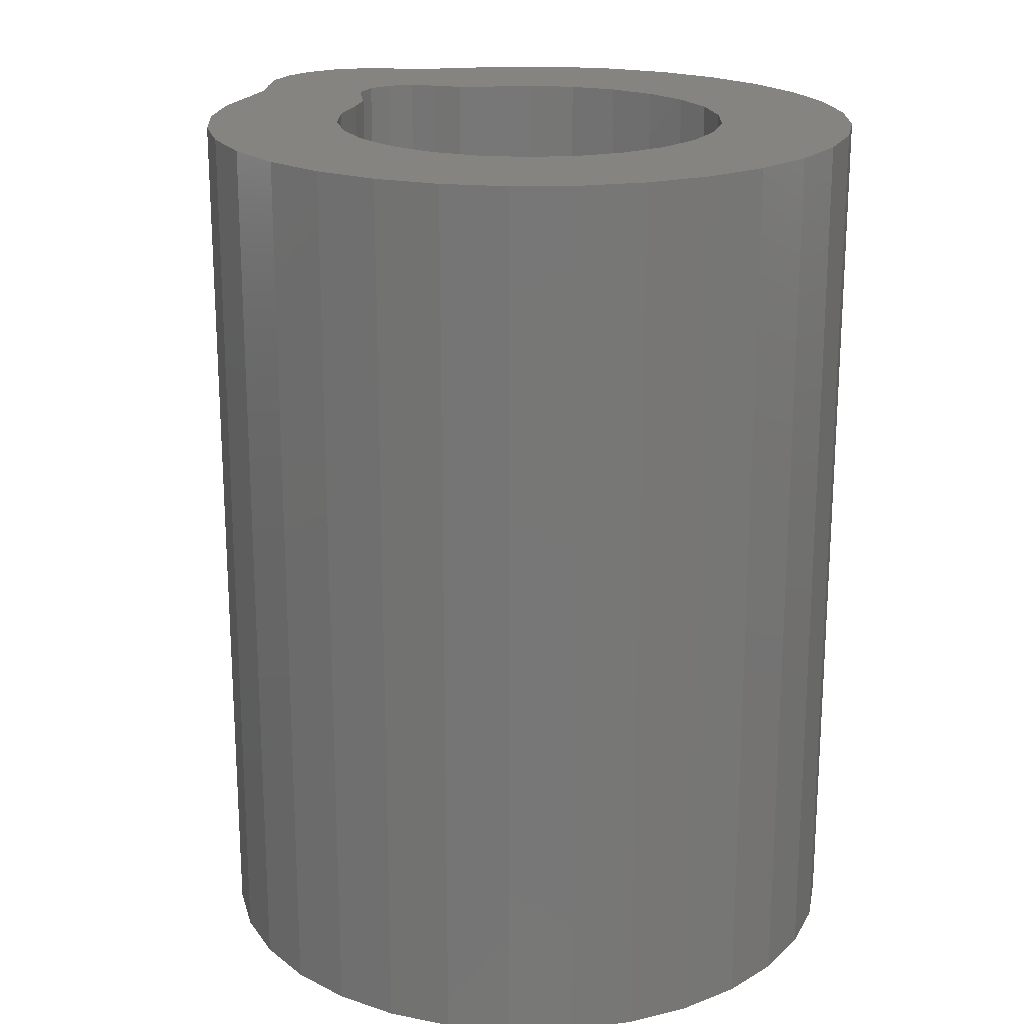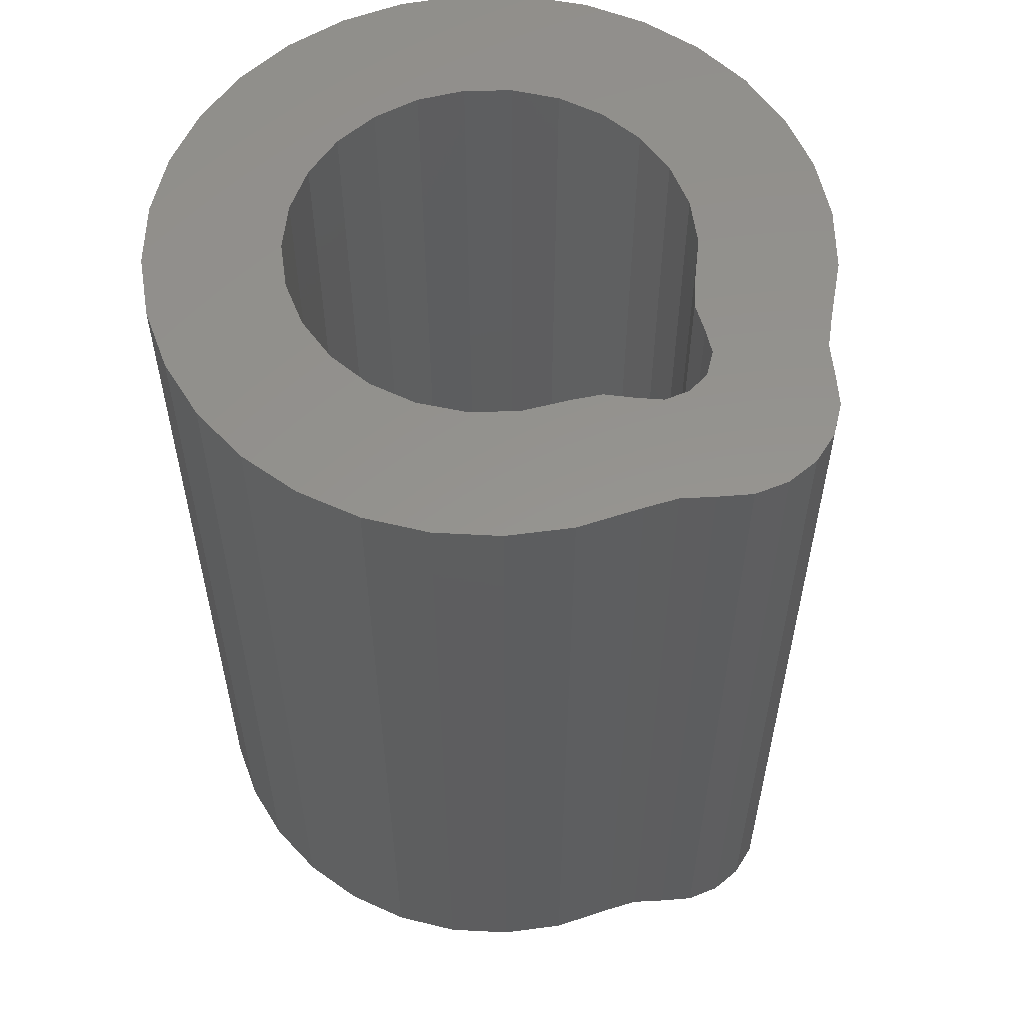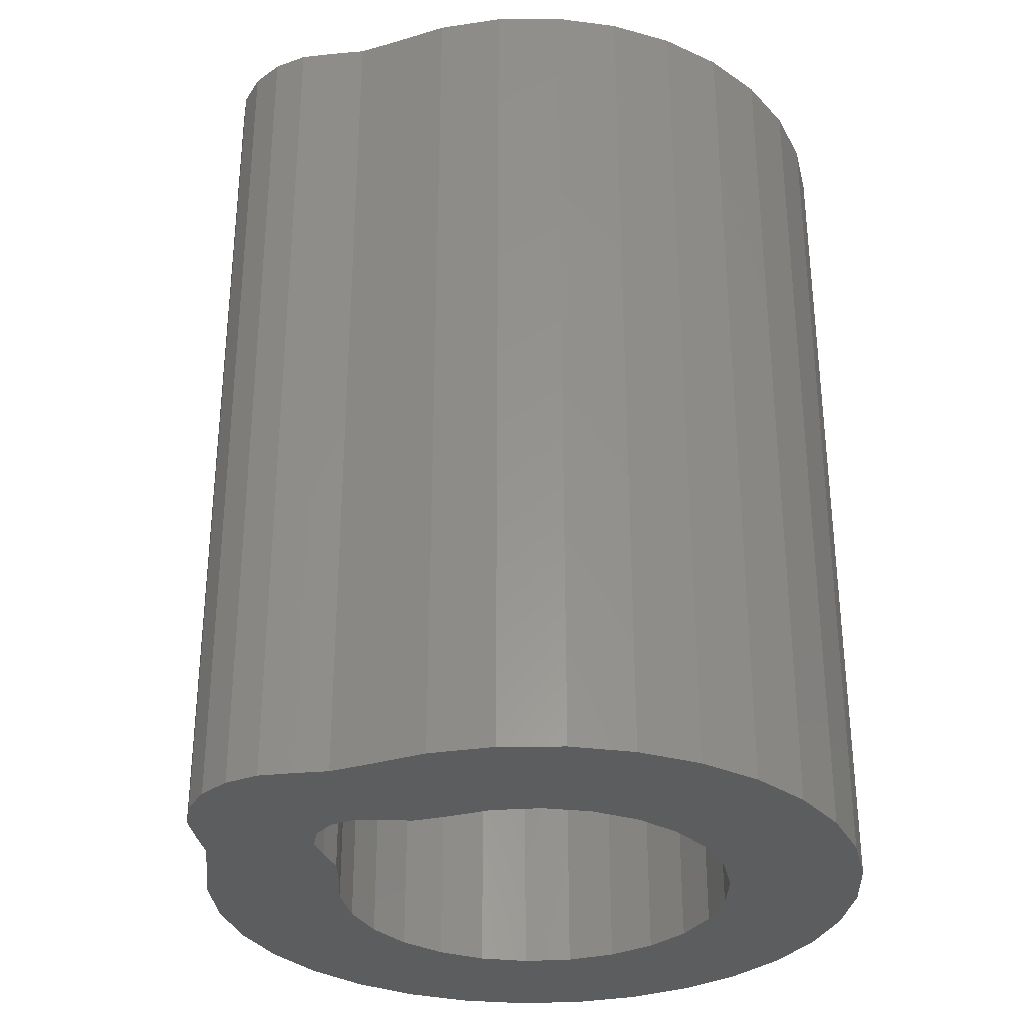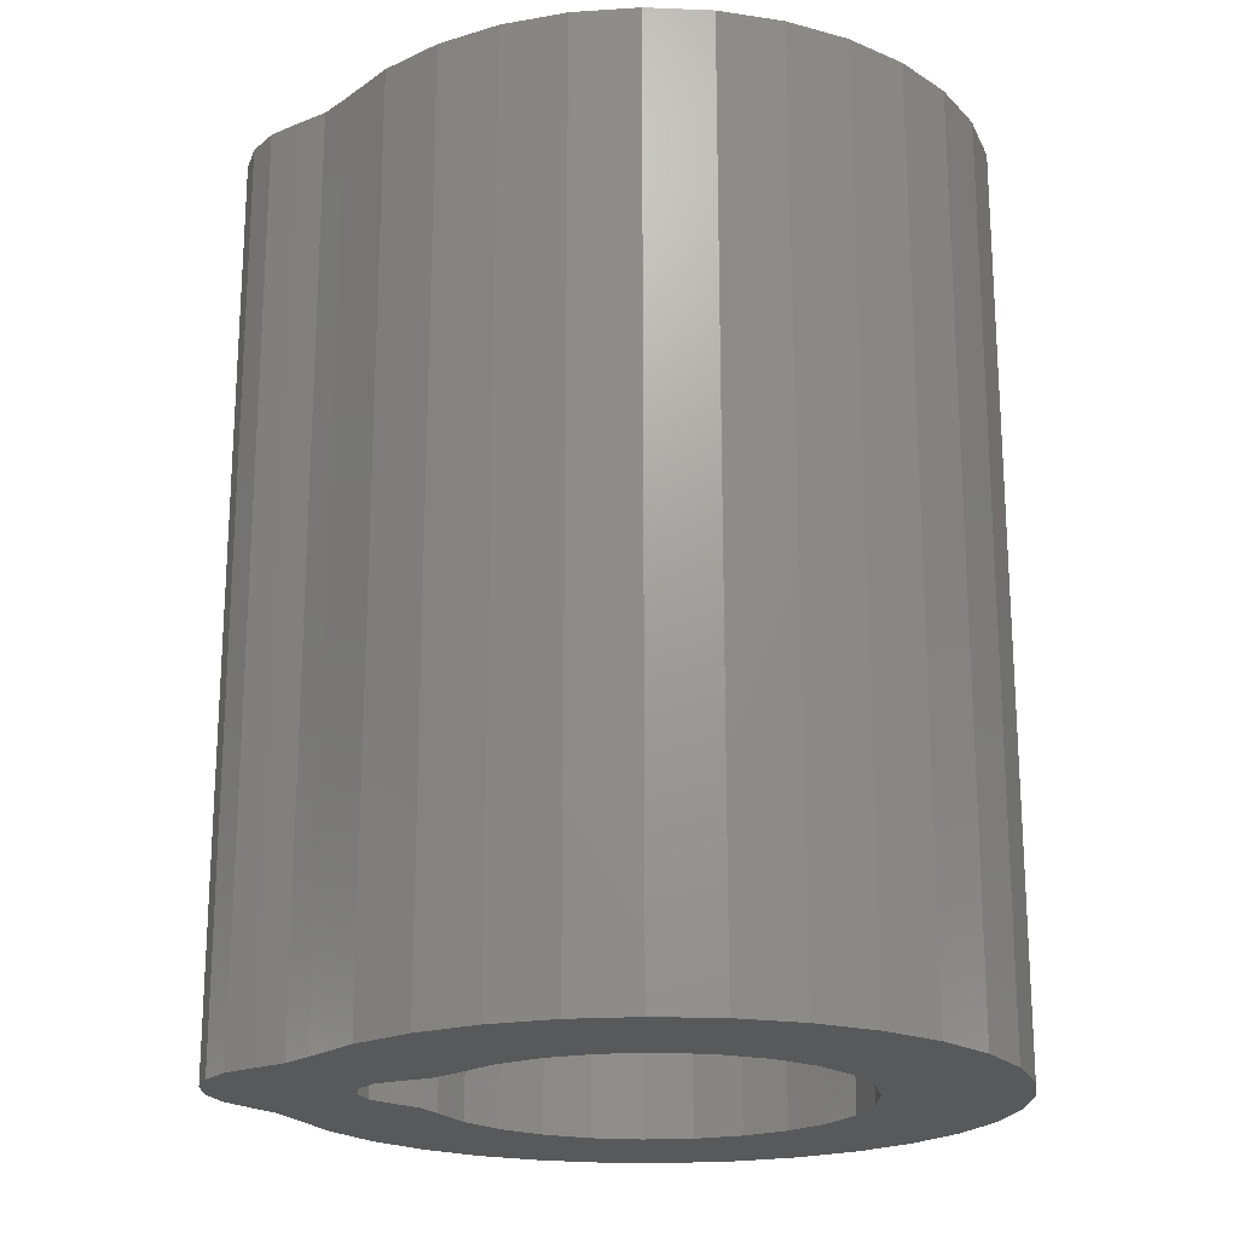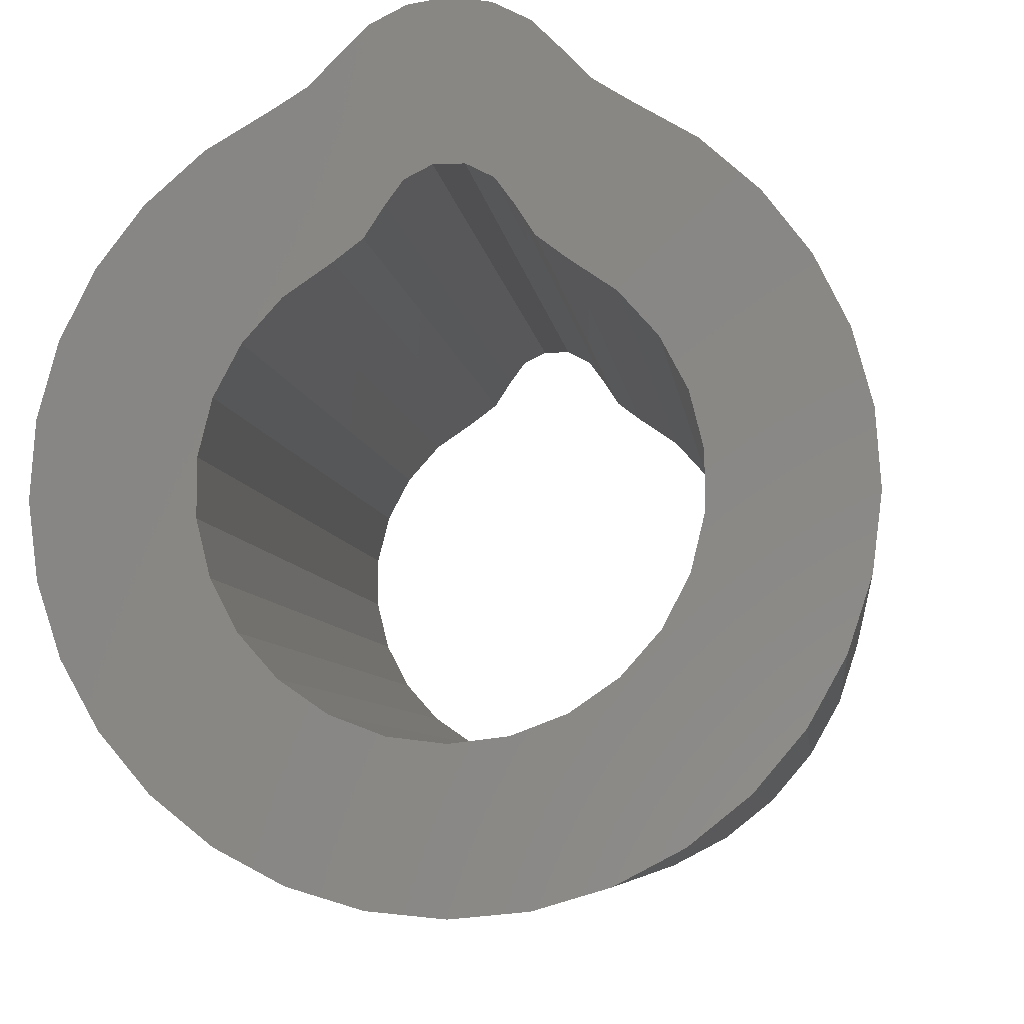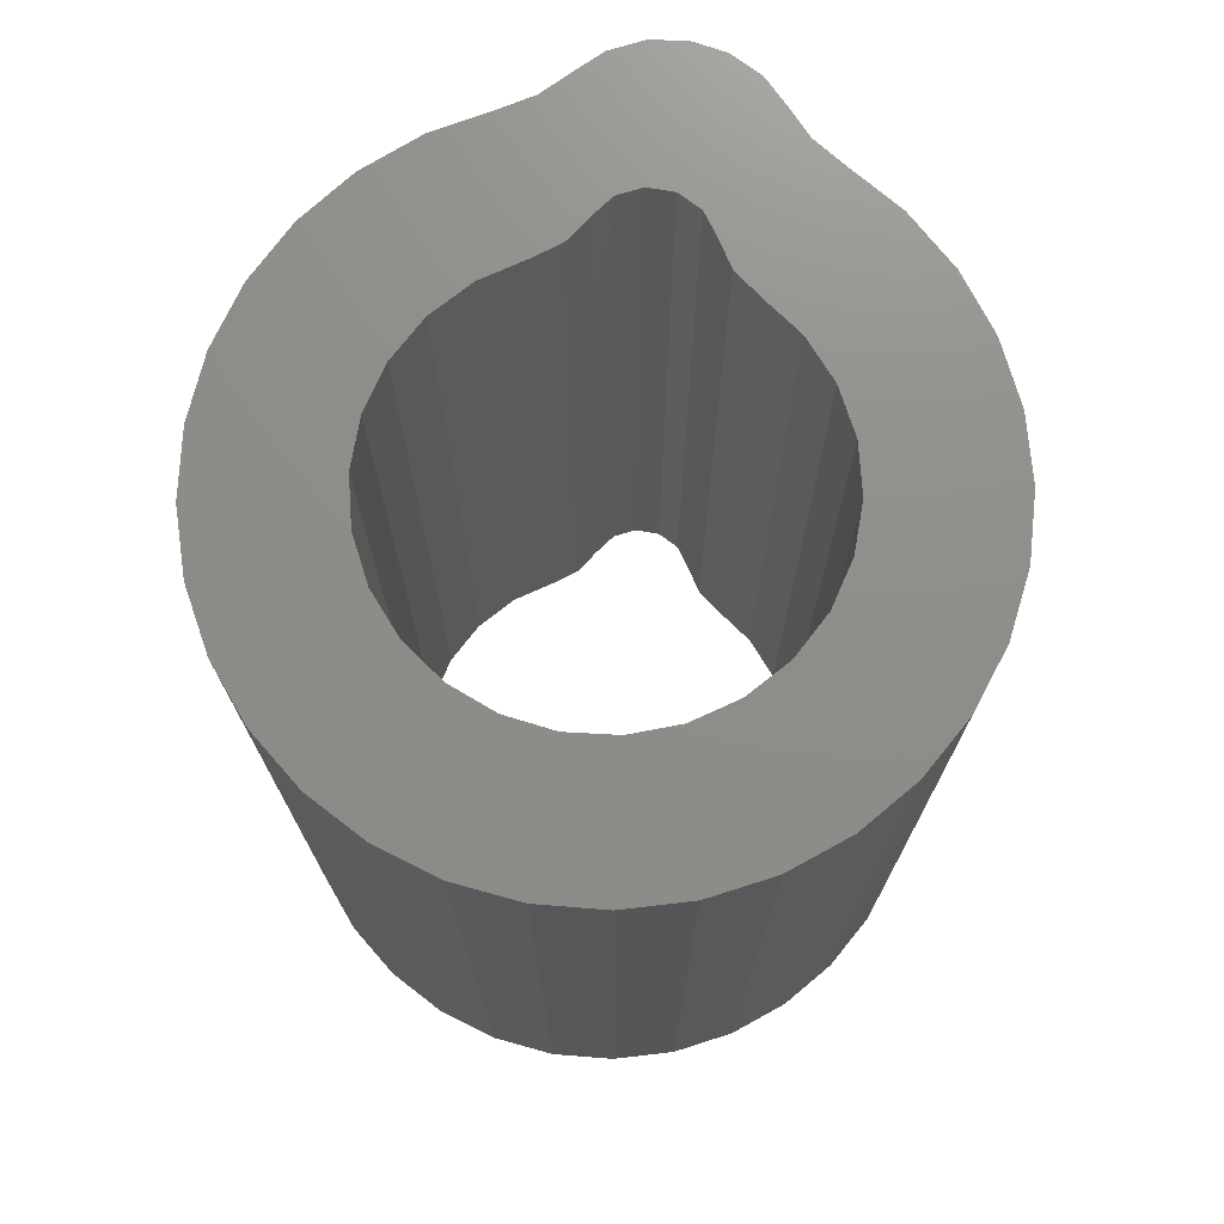
<metadata>
{"format":"stl","ext":"stl","renderer":"f3d","projection":"perspective","resolution":1024,"background":"white","views":[{"elev":20.2,"azim":139.3,"up":"+Y"},{"elev":56.9,"azim":-49.4,"up":"+Y"},{"elev":-31.9,"azim":53.4,"up":"+Y"},{"elev":-20.5,"azim":81.6,"up":"+Y"},{"elev":-6.3,"azim":6.4,"up":"+Z"},{"elev":73.7,"azim":-170.0,"up":"+Y"}]}
</metadata>
<code>
# stl→obj: 138 verts, 276 faces
v -3.074 4.699 2.173
v -3.135 4.699 1.803
v -3.171 4.699 2.188
v -3.208 4.699 1.803
v -3.269 4.699 2.173
v -3.706 4.699 0.8755
v -4.101 4.699 0.8717
v -3.739 4.699 1.01
v -4.124 4.699 1.054
v -3.738 4.699 1.148
v -4.11 4.699 1.238
v -3.705 4.699 1.282
v -4.062 4.699 1.415
v -3.64 4.699 1.404
v -3.356 4.699 2.129
v -3.426 4.699 2.06
v -3.492 4.699 1.991
v -3.274 4.699 1.77
v -3.572 4.699 1.941
v -3.317 4.699 1.711
v -3.98 4.699 1.58
v -3.868 4.699 1.726
v -3.548 4.699 1.506
v -3.731 4.699 1.848
v -3.434 4.699 1.584
v -3.365 4.699 1.637
v -3.308 4.699 0.5221
v -3.531 4.699 0.1948
v -3.437 4.699 0.5712
v -3.693 4.699 0.2803
v -3.551 4.699 0.6497
v -3.837 4.699 0.3955
v -3.642 4.699 0.7532
v -3.955 4.699 0.5361
v -4.045 4.699 0.6968
v -2.905 4.699 0.5712
v -2.812 4.699 0.1948
v -3.034 4.699 0.5221
v -2.988 4.699 0.1422
v -3.171 4.699 0.5055
v -3.171 4.699 0.1245
v -3.354 4.699 0.1422
v -2.986 4.699 2.129
v -2.916 4.699 2.06
v -3.069 4.699 1.77
v -2.851 4.699 1.991
v -3.025 4.699 1.711
v -2.771 4.699 1.941
v -2.978 4.699 1.637
v -2.612 4.699 1.848
v -2.908 4.699 1.584
v -2.604 4.699 1.01
v -2.241 4.699 0.8717
v -2.637 4.699 0.8755
v -2.298 4.699 0.6968
v -2.7 4.699 0.7532
v -2.387 4.699 0.5361
v -2.792 4.699 0.6497
v -2.506 4.699 0.3955
v -2.649 4.699 0.2803
v -2.794 4.699 1.506
v -2.474 4.699 1.726
v -2.702 4.699 1.404
v -2.362 4.699 1.58
v -2.638 4.699 1.282
v -2.281 4.699 1.415
v -2.604 4.699 1.148
v -2.233 4.699 1.238
v -2.219 4.699 1.054
v -3.034 2.159 0.5221
v -3.171 2.159 0.5055
v -3.171 2.159 0.1245
v -3.269 2.159 2.173
v -3.208 2.159 1.803
v -3.171 2.159 2.188
v -3.135 2.159 1.803
v -3.074 2.159 2.173
v -2.986 2.159 2.129
v -2.916 2.159 2.06
v -2.851 2.159 1.991
v -3.069 2.159 1.77
v -2.771 2.159 1.941
v -3.025 2.159 1.711
v -2.978 2.159 1.637
v -2.908 2.159 1.584
v -2.612 2.159 1.848
v -2.794 2.159 1.506
v -2.474 2.159 1.726
v -2.702 2.159 1.404
v -3.354 2.159 0.1422
v -3.308 2.159 0.5221
v -3.531 2.159 0.1948
v -3.437 2.159 0.5712
v -3.693 2.159 0.2803
v -3.837 2.159 0.3955
v -3.551 2.159 0.6497
v -3.955 2.159 0.5361
v -3.642 2.159 0.7532
v -4.045 2.159 0.6968
v -3.706 2.159 0.8755
v -4.101 2.159 0.8717
v -3.739 2.159 1.01
v -4.124 2.159 1.054
v -4.11 2.159 1.238
v -3.738 2.159 1.148
v -4.062 2.159 1.415
v -3.705 2.159 1.282
v -3.98 2.159 1.58
v -3.64 2.159 1.404
v -3.868 2.159 1.726
v -3.548 2.159 1.506
v -3.731 2.159 1.848
v -2.637 2.159 0.8755
v -2.241 2.159 0.8717
v -2.604 2.159 1.01
v -2.219 2.159 1.054
v -2.604 2.159 1.148
v -2.233 2.159 1.238
v -2.638 2.159 1.282
v -2.281 2.159 1.415
v -2.362 2.159 1.58
v -3.356 2.159 2.129
v -3.426 2.159 2.06
v -3.274 2.159 1.77
v -3.492 2.159 1.991
v -3.317 2.159 1.711
v -3.572 2.159 1.941
v -3.365 2.159 1.637
v -3.434 2.159 1.584
v -2.988 2.159 0.1422
v -2.812 2.159 0.1948
v -2.905 2.159 0.5712
v -2.649 2.159 0.2803
v -2.792 2.159 0.6497
v -2.506 2.159 0.3955
v -2.7 2.159 0.7532
v -2.387 2.159 0.5361
v -2.298 2.159 0.6968
f 1 2 3
f 3 2 4
f 3 4 5
f 6 7 8
f 8 7 9
f 8 9 10
f 10 9 11
f 10 11 12
f 12 11 13
f 12 13 14
f 15 5 16
f 16 5 4
f 16 4 17
f 17 4 18
f 17 18 19
f 19 18 20
f 13 21 14
f 14 21 22
f 14 22 23
f 23 22 24
f 23 24 25
f 25 24 19
f 25 19 26
f 26 19 20
f 27 28 29
f 29 28 30
f 29 30 31
f 31 30 32
f 31 32 33
f 33 32 34
f 33 34 6
f 6 34 35
f 6 35 7
f 36 37 38
f 38 37 39
f 38 39 40
f 40 39 41
f 40 41 27
f 27 41 42
f 27 42 28
f 1 43 2
f 2 43 44
f 2 44 45
f 45 44 46
f 45 46 47
f 47 46 48
f 47 48 49
f 49 48 50
f 49 50 51
f 52 53 54
f 54 53 55
f 54 55 56
f 56 55 57
f 56 57 58
f 58 57 59
f 58 59 36
f 36 59 60
f 36 60 37
f 51 50 61
f 61 50 62
f 61 62 63
f 63 62 64
f 63 64 65
f 65 64 66
f 65 66 67
f 67 66 68
f 67 68 52
f 52 68 69
f 52 69 53
f 70 71 72
f 73 74 75
f 75 74 76
f 75 76 77
f 78 77 79
f 79 77 76
f 79 76 80
f 80 76 81
f 80 81 82
f 82 81 83
f 83 84 82
f 82 84 85
f 82 85 86
f 86 85 87
f 86 87 88
f 88 87 89
f 72 71 90
f 90 71 91
f 90 91 92
f 92 91 93
f 92 93 94
f 94 93 95
f 95 93 96
f 95 96 97
f 97 96 98
f 97 98 99
f 99 98 100
f 99 100 101
f 101 100 102
f 101 102 103
f 103 102 104
f 104 102 105
f 104 105 106
f 106 105 107
f 106 107 108
f 108 107 109
f 108 109 110
f 110 109 111
f 110 111 112
f 113 114 115
f 115 114 116
f 115 116 117
f 117 116 118
f 117 118 119
f 119 118 120
f 119 120 89
f 89 120 121
f 89 121 88
f 73 122 74
f 74 122 123
f 74 123 124
f 124 123 125
f 124 125 126
f 126 125 127
f 126 127 128
f 128 127 112
f 128 112 129
f 129 112 111
f 72 130 70
f 70 130 131
f 70 131 132
f 132 131 133
f 132 133 134
f 134 133 135
f 134 135 136
f 136 135 137
f 136 137 113
f 113 137 138
f 113 138 114
f 16 123 122
f 16 122 15
f 15 122 73
f 15 73 5
f 5 73 75
f 5 75 3
f 3 75 77
f 3 77 1
f 1 77 78
f 1 78 43
f 43 78 79
f 43 79 44
f 48 82 86
f 48 86 50
f 50 86 88
f 50 88 62
f 62 88 121
f 62 121 64
f 64 121 120
f 64 120 66
f 66 120 118
f 66 118 68
f 68 118 116
f 68 116 69
f 69 116 114
f 69 114 53
f 53 114 138
f 53 138 55
f 55 138 137
f 55 137 57
f 57 137 135
f 57 135 59
f 59 135 133
f 59 133 60
f 60 133 131
f 60 131 37
f 37 131 130
f 37 130 39
f 39 130 72
f 39 72 41
f 41 72 90
f 41 90 42
f 42 90 92
f 42 92 28
f 28 92 94
f 28 94 30
f 30 94 95
f 30 95 32
f 32 95 97
f 32 97 34
f 34 97 99
f 34 99 35
f 35 99 101
f 35 101 7
f 7 101 103
f 7 103 9
f 9 103 104
f 9 104 11
f 11 104 106
f 11 106 13
f 13 106 108
f 13 108 21
f 21 108 110
f 21 110 22
f 22 110 112
f 22 112 24
f 24 112 127
f 24 127 19
f 47 83 81
f 47 81 45
f 45 81 76
f 45 76 2
f 2 76 74
f 2 74 4
f 4 74 124
f 4 124 18
f 18 124 126
f 18 126 20
f 25 129 111
f 25 111 23
f 23 111 109
f 23 109 14
f 14 109 107
f 14 107 12
f 12 107 105
f 12 105 10
f 10 105 102
f 10 102 8
f 8 102 100
f 8 100 6
f 6 100 98
f 6 98 33
f 33 98 96
f 33 96 31
f 31 96 93
f 31 93 29
f 29 93 91
f 29 91 27
f 27 91 71
f 27 71 40
f 40 71 70
f 40 70 38
f 38 70 132
f 38 132 36
f 36 132 134
f 36 134 58
f 58 134 136
f 58 136 56
f 56 136 113
f 56 113 54
f 54 113 115
f 54 115 52
f 52 115 117
f 52 117 67
f 67 117 119
f 67 119 65
f 65 119 89
f 65 89 63
f 63 89 87
f 63 87 61
f 61 87 85
f 61 85 51
f 123 16 17
f 123 17 125
f 125 17 19
f 125 19 127
f 82 48 46
f 82 46 80
f 80 46 44
f 80 44 79
f 20 126 128
f 20 128 26
f 26 128 129
f 26 129 25
f 51 85 84
f 51 84 49
f 49 84 83
f 49 83 47

</code>
